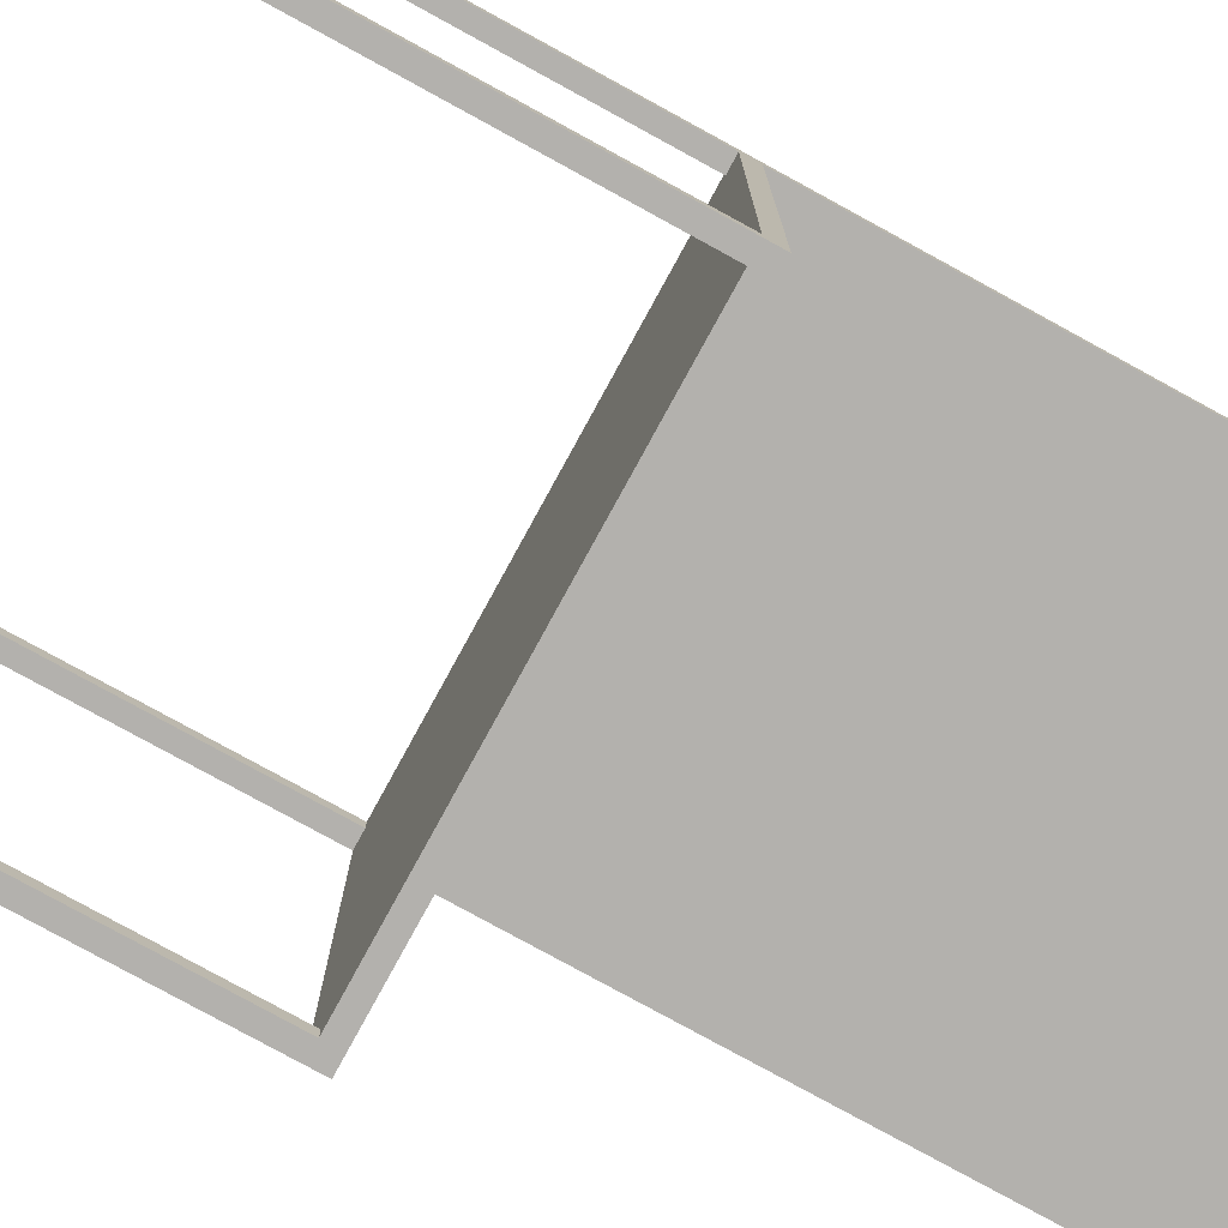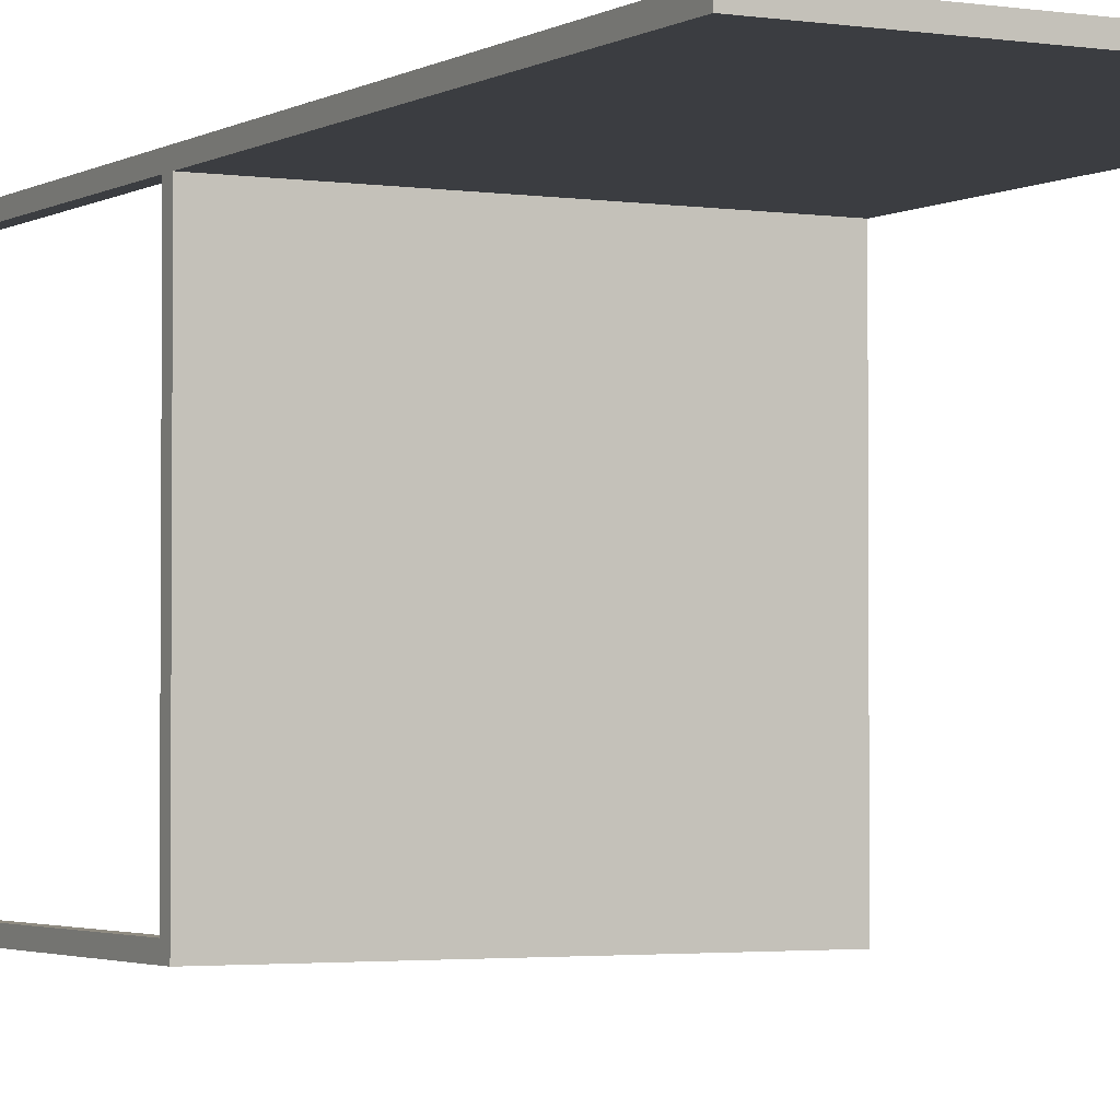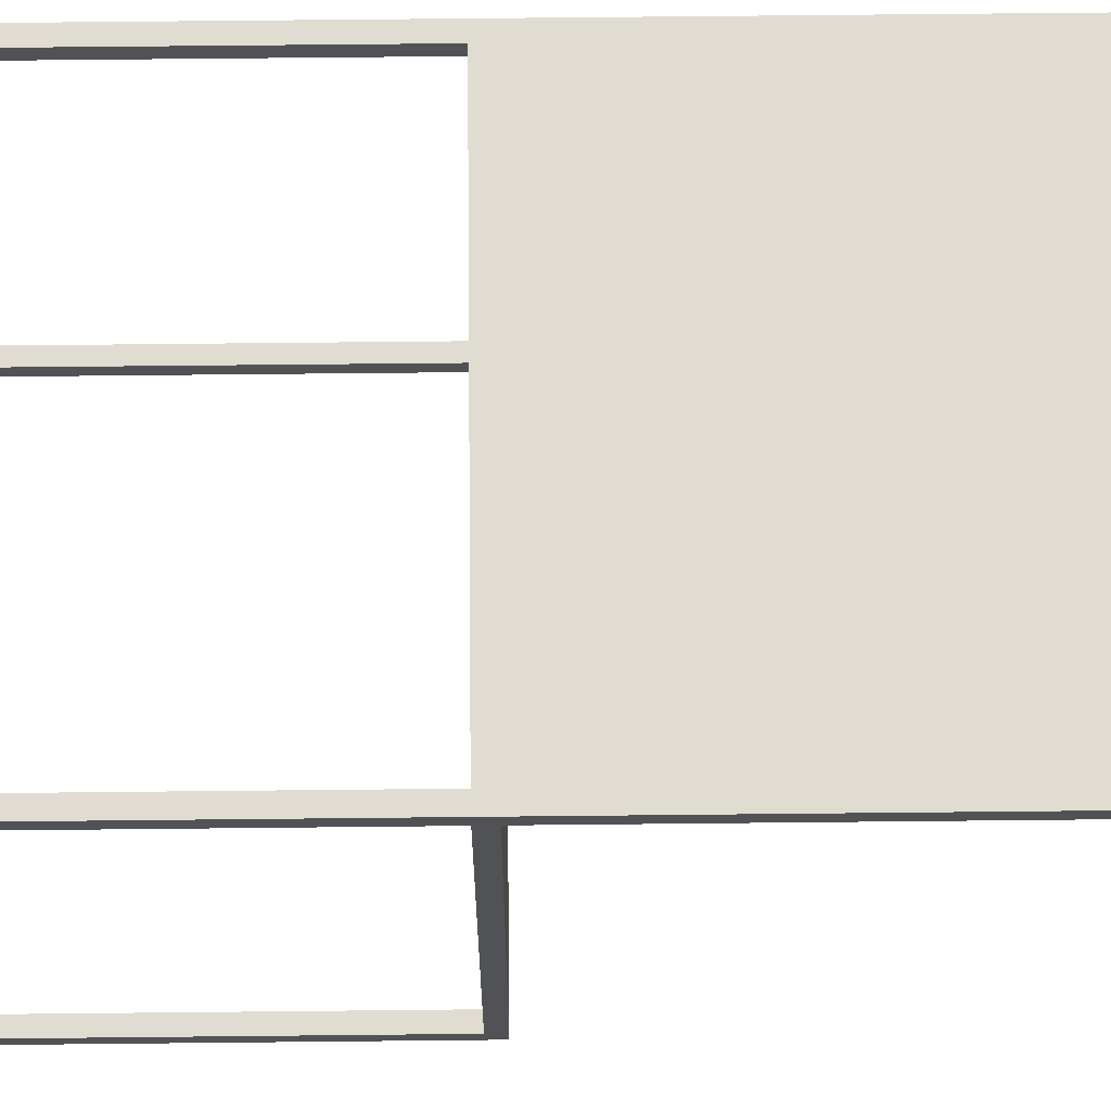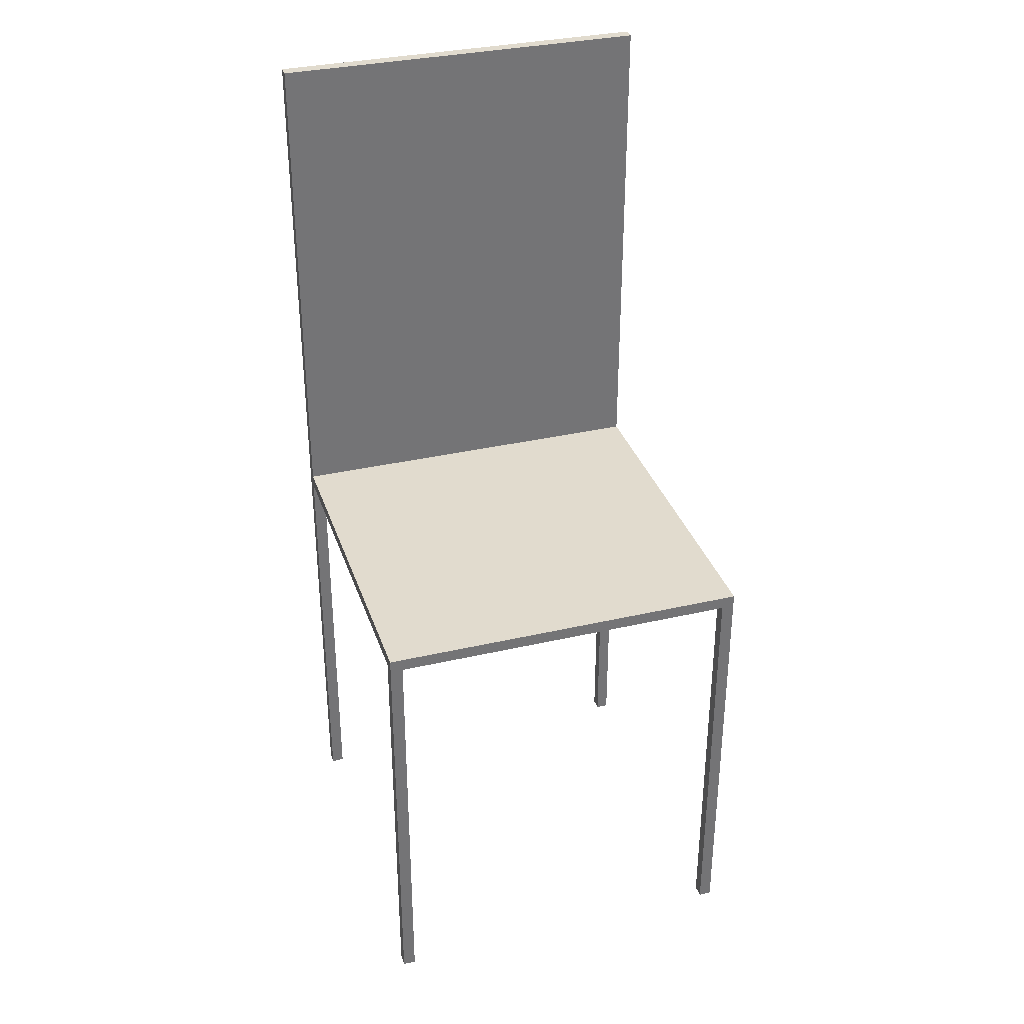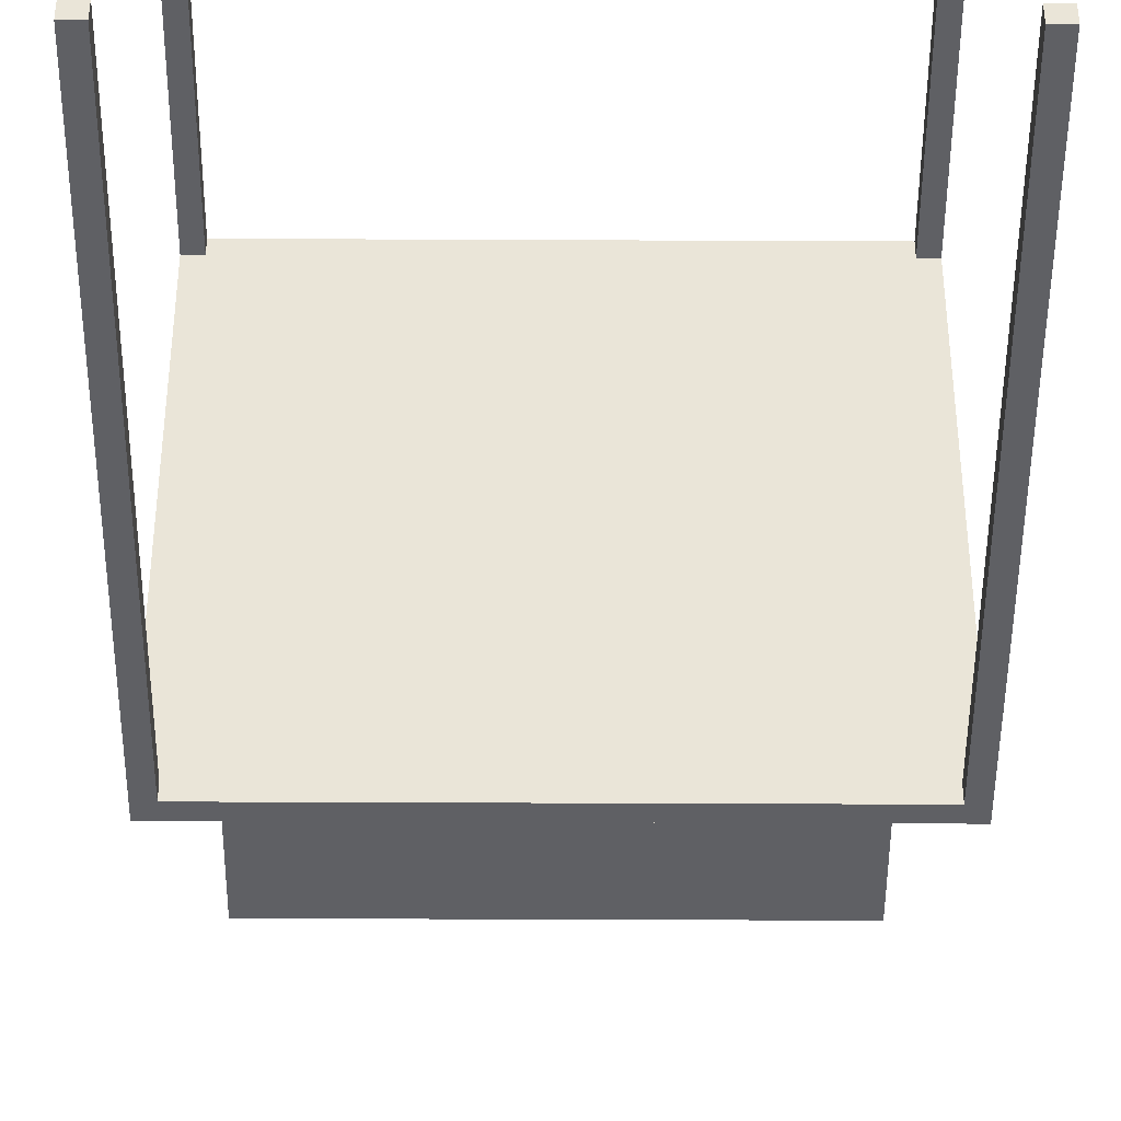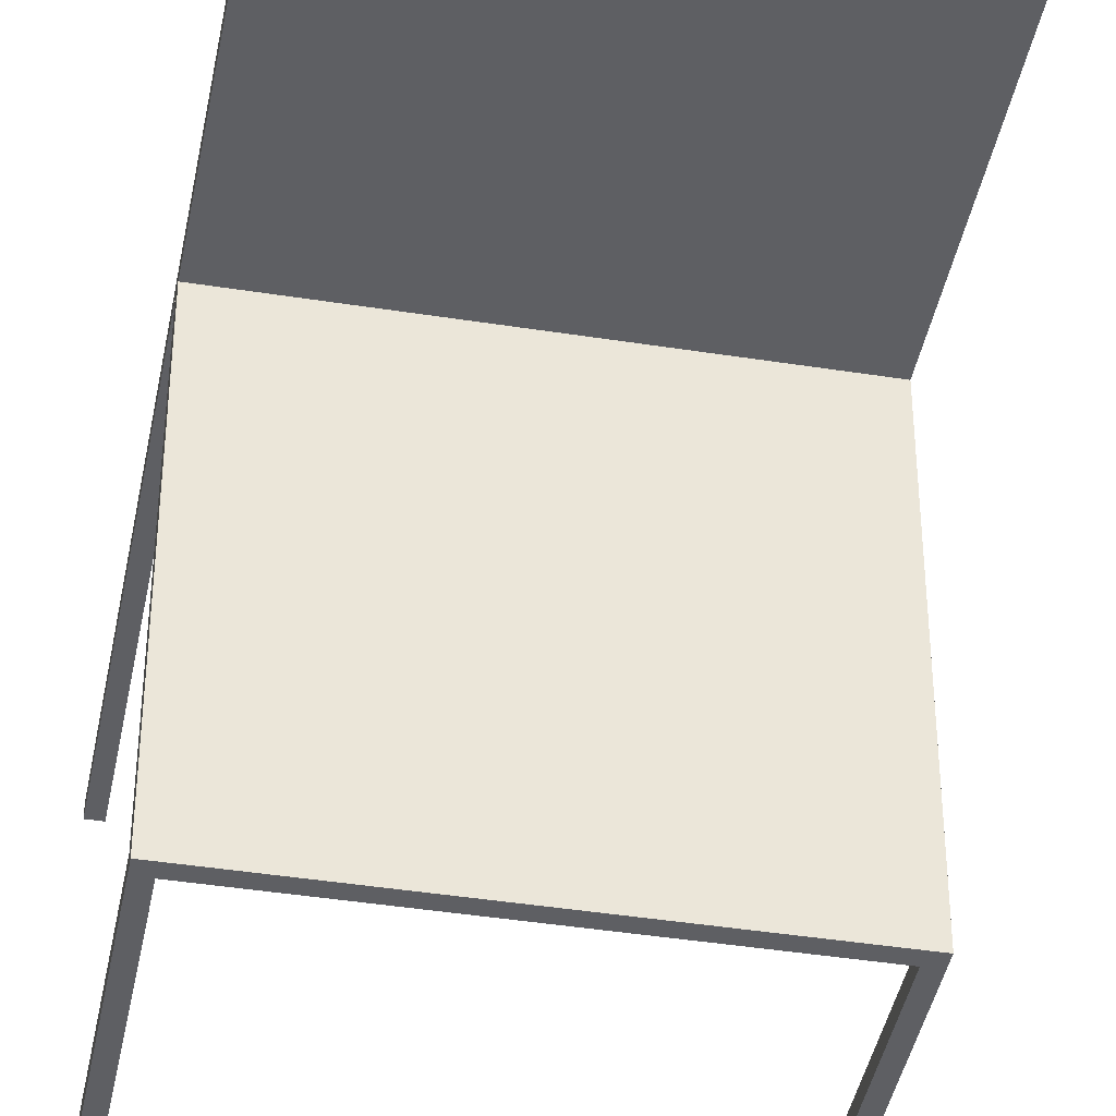
<metadata>
{"format":"obj","ext":"obj","renderer":"f3d","projection":"perspective","resolution":1024,"background":"white","views":[{"elev":-79.3,"azim":61.3,"up":"+Z"},{"elev":-2.5,"azim":151.6,"up":"+Z"},{"elev":69.3,"azim":89.4,"up":"+Z"},{"elev":33.9,"azim":162.6,"up":"+Y"},{"elev":-45.3,"azim":-0.3,"up":"+Z"},{"elev":-41.8,"azim":169.2,"up":"+Z"}]}
</metadata>
<code>
g Chair
v -15 0 15
v -15 0 14
v -15 0 -14
v -15 0 -15
v -15 34 14
v -15 34 -14
v -15 35 14
v -15 35 -15
v -15 74 15
v -15 74 14
v 14 0 15
v 14 0 14
v 14 0 -14
v 14 0 -15
v 14 34 15
v 14 34 14
v 14 34 -14
v 14 34 -15
v -14 0 15
v -14 0 14
v -14 0 -14
v -14 0 -15
v -14 34 15
v -14 34 14
v -14 34 -14
v -14 34 -15
v 15 0 15
v 15 0 14
v 15 0 -14
v 15 0 -15
v 15 34 14
v 15 34 -14
v 15 35 14
v 15 35 -15
v 15 74 15
v 15 74 14
v -15 0 15
v -15 74 15
v -14 0 15
v -14 34 15
v -14 35 15
v -14 73 15
v 14 0 15
v 14 34 15
v 14 35 15
v 14 73 15
v 15 0 15
v 15 74 15
v -15 0 -14
v -15 34 -14
v -14 0 -14
v -14 34 -14
v 14 0 -14
v 14 34 -14
v 15 0 -14
v 15 34 -14
v -15 0 14
v -15 34 14
v -15 35 14
v -15 74 14
v -14 0 14
v -14 34 14
v -14 35 14
v -14 73 14
v 14 0 14
v 14 34 14
v 14 35 14
v 14 73 14
v 15 0 14
v 15 34 14
v 15 35 14
v 15 74 14
v -15 0 -15
v -15 35 -15
v -14 0 -15
v -14 34 -15
v 14 0 -15
v 14 34 -15
v 15 0 -15
v 15 35 -15
v -15 0 15
v -14 0 15
v 14 0 15
v 15 0 15
v -15 0 14
v -14 0 14
v 14 0 14
v 15 0 14
v -15 0 -14
v -14 0 -14
v 14 0 -14
v 15 0 -14
v -15 0 -15
v -14 0 -15
v 14 0 -15
v 15 0 -15
v -14 34 15
v 14 34 15
v -15 34 14
v -14 34 14
v 14 34 14
v 15 34 14
v -14 34 13
v 14 34 13
v -15 34 -14
v -14 34 -14
v 14 34 -14
v 15 34 -14
v -14 34 -15
v 14 34 -15
v -15 35 14
v -14 35 14
v 14 35 14
v 15 35 14
v -14 35 13
v 14 35 13
v -14 35 -14
v 14 35 -14
v -15 35 -15
v 15 35 -15
v -15 74 15
v 15 74 15
v -15 74 14
v 15 74 14
f 5 2 1
f 6 4 3
f 7 5 1
f 7 6 5
f 8 4 6
f 8 6 7
f 9 7 1
f 10 7 9
f 15 12 11
f 16 12 15
f 17 14 13
f 18 14 17
f 19 20 23
f 23 20 24
f 21 22 25
f 25 22 26
f 27 28 31
f 29 30 32
f 27 31 33
f 31 32 33
f 32 30 34
f 33 32 34
f 27 33 35
f 35 33 36
f 39 38 37
f 40 38 39
f 41 38 40
f 42 38 41
f 44 41 40
f 45 42 41
f 45 41 44
f 46 38 42
f 46 42 45
f 47 45 44
f 47 44 43
f 47 46 45
f 48 38 46
f 48 46 47
f 51 50 49
f 52 50 51
f 55 54 53
f 56 54 55
f 57 58 61
f 61 58 62
f 59 60 63
f 63 60 64
f 63 64 67
f 64 60 68
f 67 64 68
f 65 66 69
f 69 66 70
f 67 68 71
f 68 60 72
f 71 68 72
f 73 74 75
f 75 74 76
f 76 74 78
f 77 78 79
f 78 74 80
f 79 78 80
f 85 82 81
f 86 82 85
f 87 84 83
f 88 84 87
f 93 90 89
f 94 90 93
f 95 92 91
f 96 92 95
f 100 98 97
f 101 98 100
f 103 100 99
f 103 102 101
f 103 101 100
f 104 102 103
f 105 103 99
f 106 104 103
f 106 103 105
f 107 102 104
f 107 104 106
f 108 102 107
f 109 107 106
f 110 107 109
f 111 112 115
f 113 114 115
f 112 113 115
f 115 114 116
f 111 115 117
f 115 116 117
f 116 114 118
f 117 116 118
f 111 117 119
f 117 118 119
f 118 114 120
f 119 118 120
f 121 122 123
f 123 122 124

</code>
